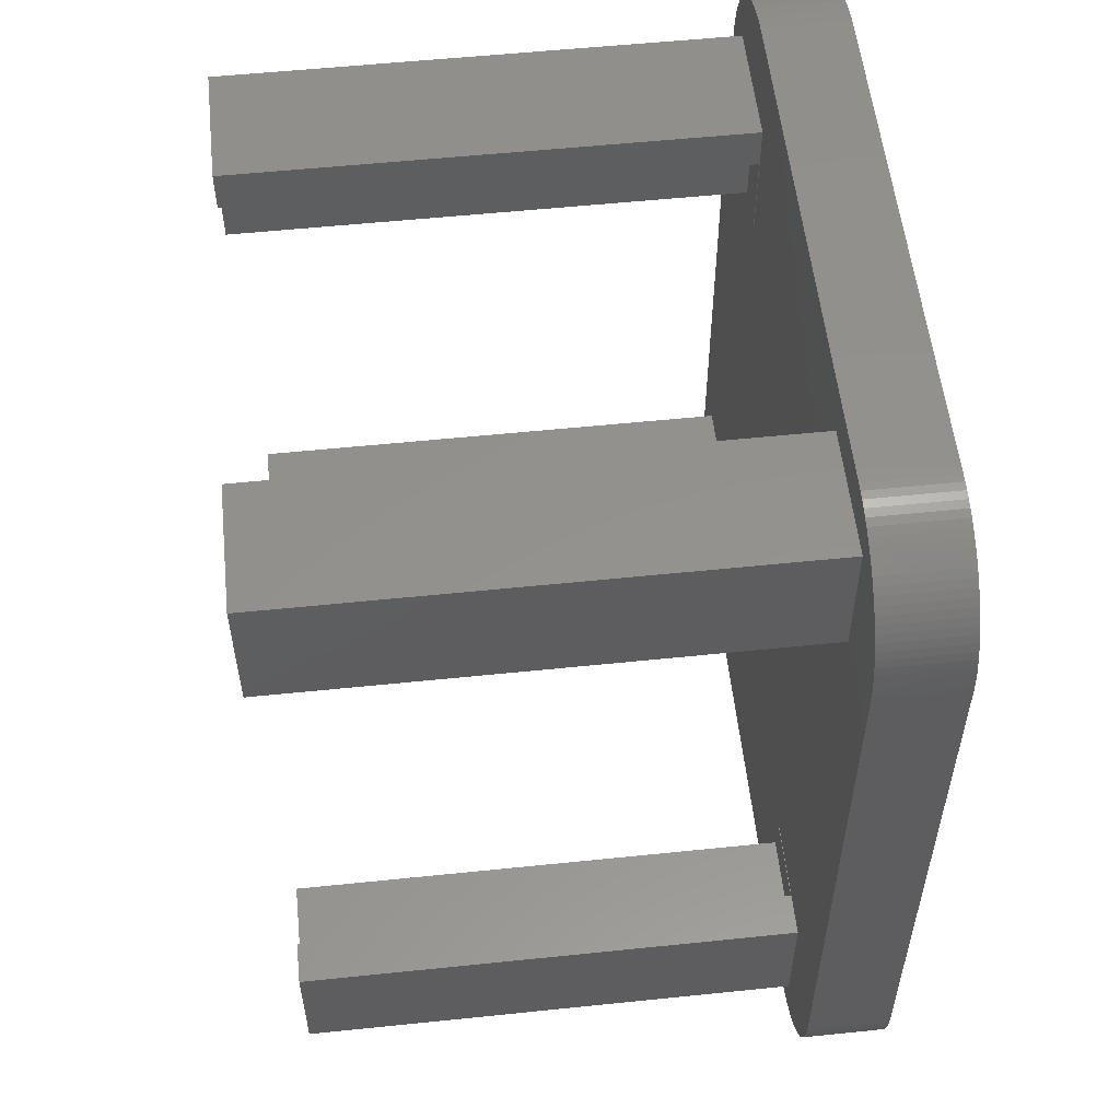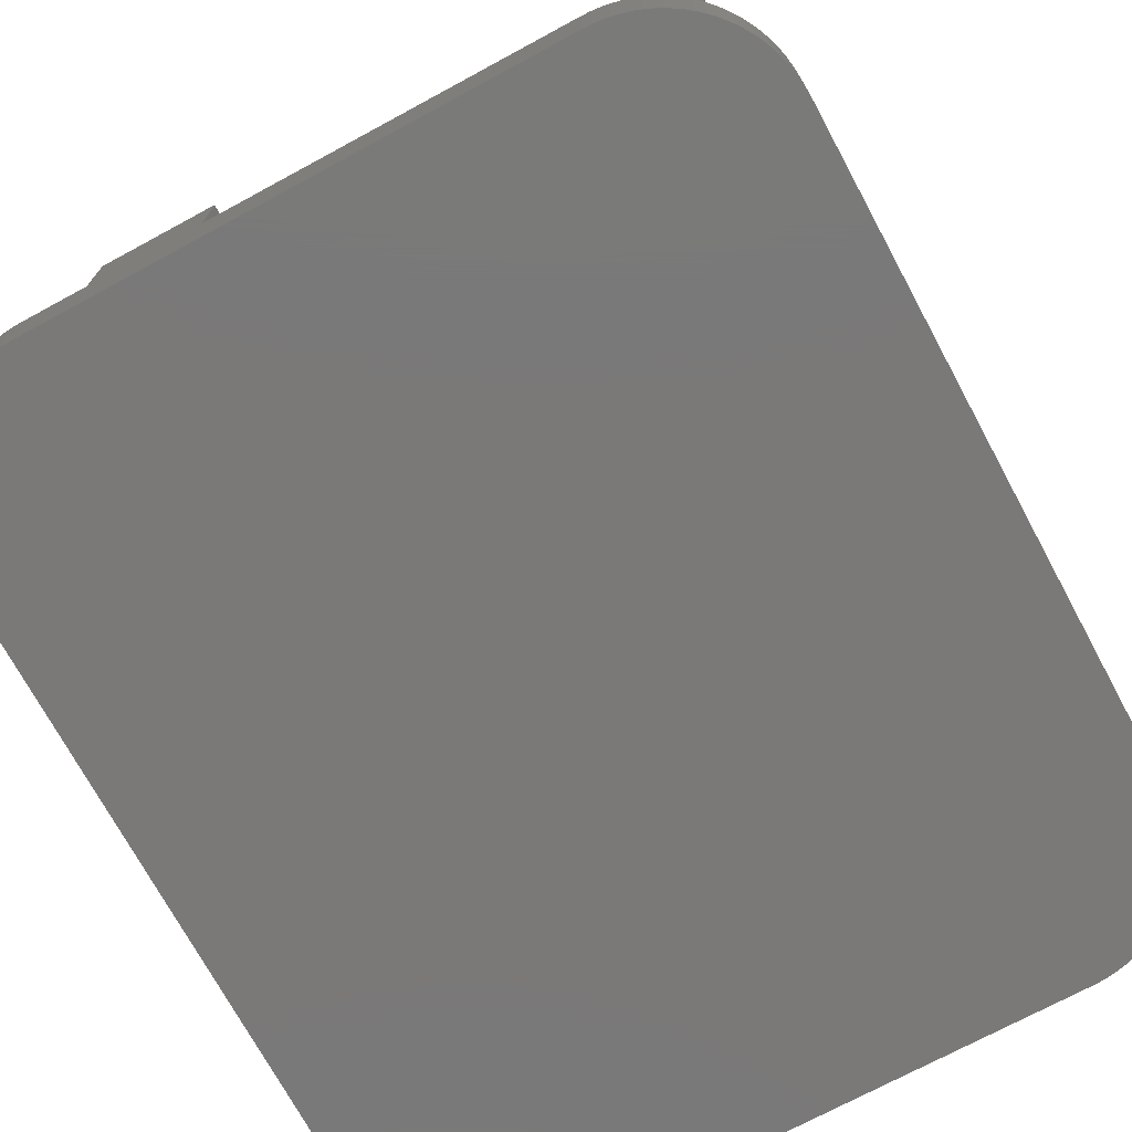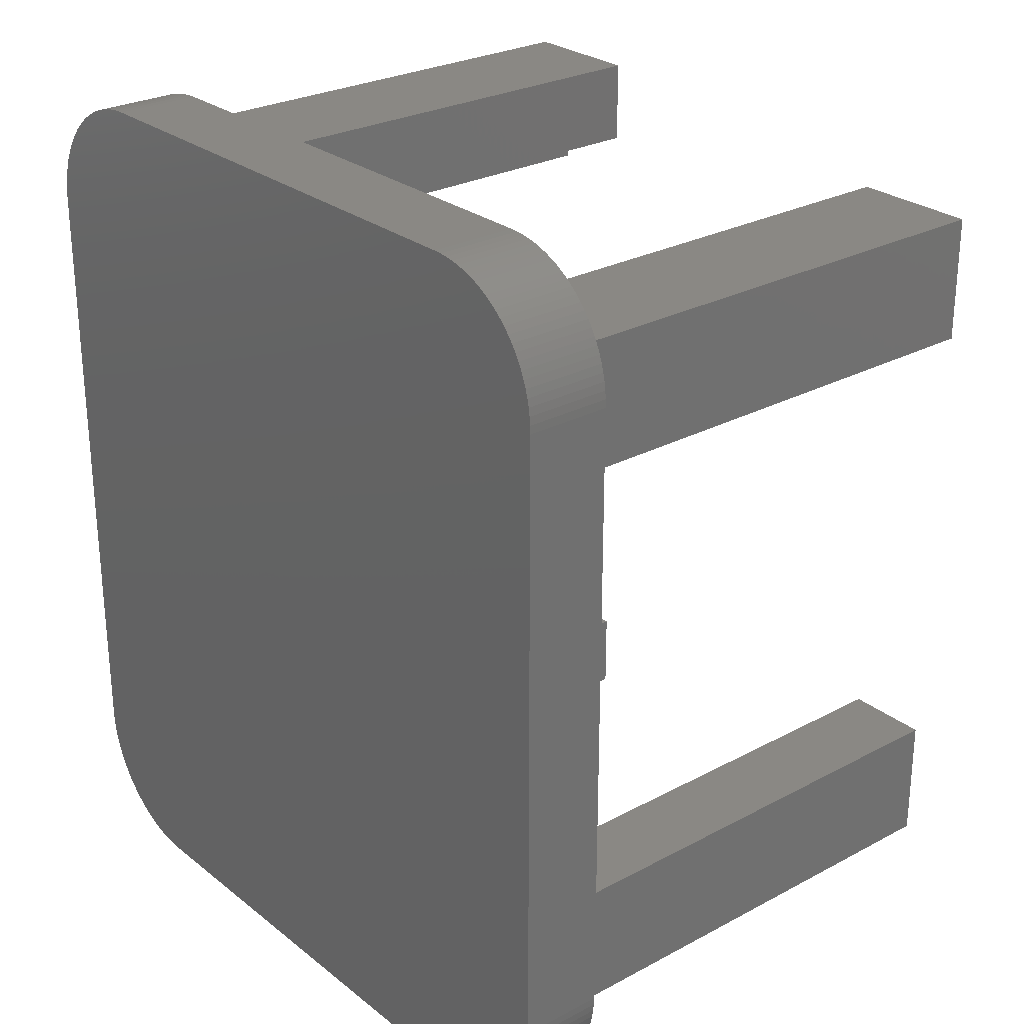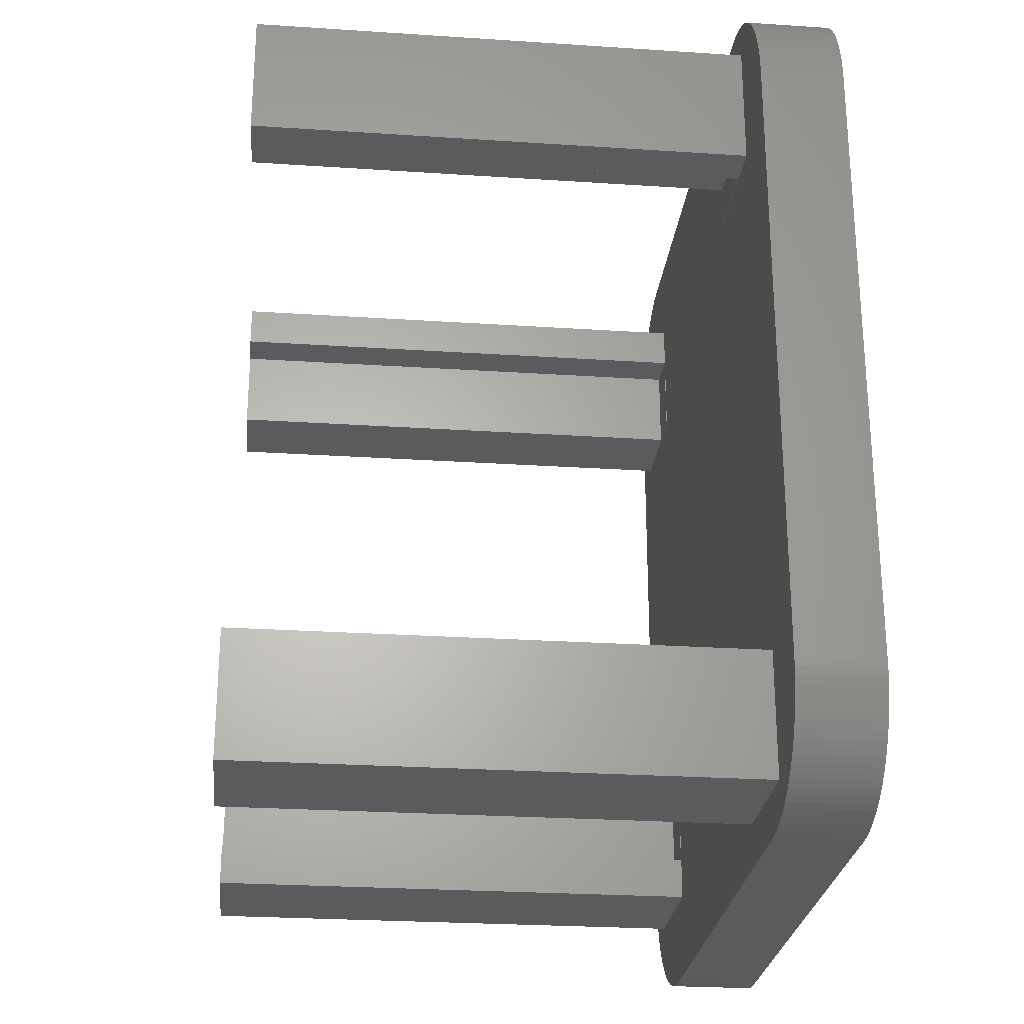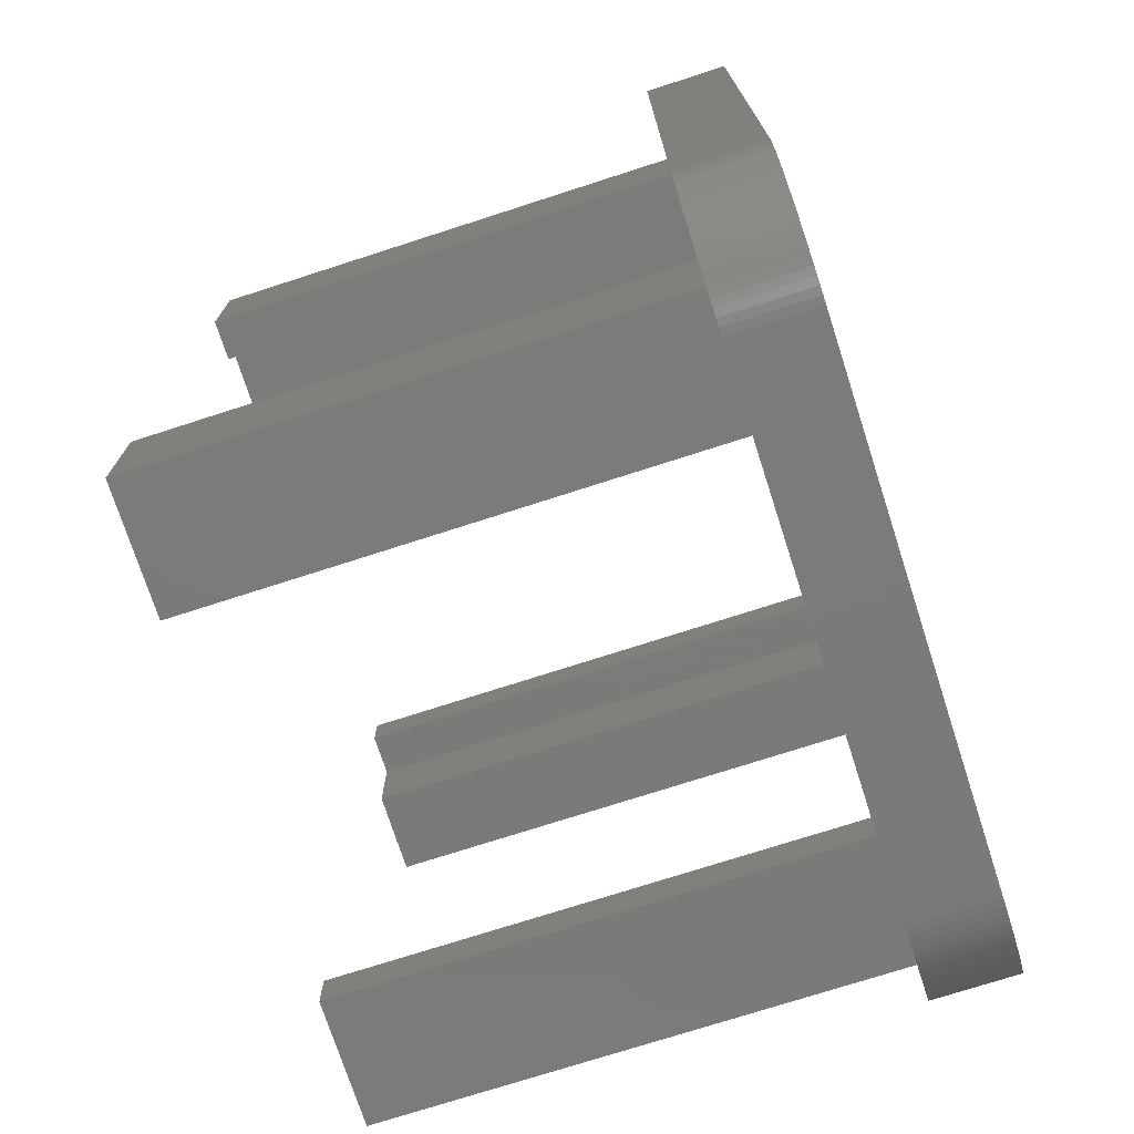
<metadata>
{"format":"stl","ext":"stl","renderer":"f3d","projection":"perspective","resolution":1024,"background":"white","views":[{"elev":55.6,"azim":83.8,"up":"+Y"},{"elev":-72.5,"azim":-151.6,"up":"+Z"},{"elev":26.9,"azim":-129.7,"up":"+Y"},{"elev":-26.0,"azim":84.0,"up":"+Y"},{"elev":-73.9,"azim":107.9,"up":"+Y"}]}
</metadata>
<code>
# stl→obj: 264 verts, 524 faces
v 75 0 3
v 75 15 1
v 75 15 3
v 75 0 1
v 74.91 -0.7461 3
v 74.95 -0.5621 1
v 74.95 -0.5621 3
v 74.91 -0.7461 1
v 60 -3 1
v 72 -3 3
v 60 -3 3
v 72 -3 1
v 59.81 -2.994 1
v 59.81 -2.994 3
v 57.81 -2.054 1
v 57.69 -1.912 3
v 57.69 -1.912 1
v 57.81 -2.054 3
v 74.99 15.19 1
v 74.99 15.19 3
v 73.91 -2.312 1
v 74.05 -2.187 3
v 73.91 -2.312 3
v 74.05 -2.187 1
v 57 15 1
v 57.01 15.19 3
v 57.01 15.19 1
v 57 15 3
v 72 18 1
v 60 18 3
v 72 18 3
v 60 18 1
v 72.19 -2.994 3
v 72.19 -2.994 1
v 58.09 17.31 1
v 57.95 17.19 3
v 58.09 17.31 3
v 57.95 17.19 1
v 74.99 -0.1884 1
v 57 0 1
v 74.98 -0.376 1
v 74.85 -0.9271 1
v 74.79 -1.104 1
v 74.95 15.56 1
v 74.91 15.75 1
v 74.71 -1.277 1
v 74.85 15.93 1
v 74.63 -1.445 1
v 74.79 16.1 1
v 74.53 -1.607 1
v 74.71 16.28 1
v 74.43 -1.763 1
v 74.63 16.45 1
v 74.31 -1.912 1
v 74.53 16.61 1
v 74.19 -2.054 1
v 74.43 16.76 1
v 74.31 16.91 1
v 74.19 17.05 1
v 73.76 -2.427 1
v 74.05 17.19 1
v 73.61 -2.533 1
v 73.91 17.31 1
v 73.45 -2.629 1
v 73.76 17.43 1
v 73.28 -2.714 1
v 73.61 17.53 1
v 73.1 -2.789 1
v 73.45 17.63 1
v 72.93 -2.853 1
v 73.28 17.71 1
v 72.75 -2.906 1
v 73.1 17.79 1
v 72.56 -2.947 1
v 72.93 17.85 1
v 72.38 -2.976 1
v 72.75 17.91 1
v 72.56 17.95 1
v 72.38 17.98 1
v 72.19 17.99 1
v 74.98 15.38 1
v 59.62 -2.976 1
v 59.44 -2.947 1
v 59.81 17.99 1
v 59.25 -2.906 1
v 59.62 17.98 1
v 59.07 -2.853 1
v 59.44 17.95 1
v 58.9 -2.789 1
v 59.25 17.91 1
v 58.72 -2.714 1
v 59.07 17.85 1
v 58.55 -2.629 1
v 58.9 17.79 1
v 58.39 -2.533 1
v 58.72 17.71 1
v 58.24 -2.427 1
v 58.55 17.63 1
v 58.09 -2.312 1
v 58.39 17.53 1
v 57.95 -2.187 1
v 58.24 17.43 1
v 57.57 -1.763 1
v 57.81 17.05 1
v 57.47 -1.607 1
v 57.69 16.91 1
v 57.37 -1.445 1
v 57.57 16.76 1
v 57.29 -1.277 1
v 57.47 16.61 1
v 57.21 -1.104 1
v 57.37 16.45 1
v 57.15 -0.9271 1
v 57.29 16.28 1
v 57.09 -0.7461 1
v 57.21 16.1 1
v 57.05 -0.5621 1
v 57.15 15.93 1
v 57.02 -0.376 1
v 57.09 15.75 1
v 57.01 -0.1884 1
v 57.05 15.56 1
v 57.02 15.38 1
v 73.61 -2.533 3
v 73.45 -2.629 3
v 73.1 -2.789 3
v 72.93 -2.853 3
v 59.62 -2.976 3
v 59.44 -2.947 3
v 57.37 -1.445 3
v 57.47 -1.607 3
v 59.25 -2.906 3
v 74.85 -0.9271 3
v 74.99 -0.1884 3
v 57.69 16.91 3
v 57.57 16.76 3
v 57.15 15.93 3
v 57.09 15.75 3
v 57.21 16.1 3
v 57 0 3
v 57.01 -0.1884 3
v 58 13 3
v 61 2 3
v 61 13 3
v 58 2 3
v 70 14 3
v 73 1 3
v 73 14 3
v 70 1 3
v 74.98 15.38 3
v 74.95 15.56 3
v 74.91 15.75 3
v 74.98 -0.376 3
v 74.85 15.93 3
v 74.79 16.1 3
v 73 17 3
v 74.71 16.28 3
v 74.63 16.45 3
v 74.79 -1.104 3
v 74.53 16.61 3
v 73 -2 3
v 74.43 16.76 3
v 74.71 -1.277 3
v 74.31 16.91 3
v 74.63 -1.445 3
v 74.19 17.05 3
v 74.53 -1.607 3
v 74.05 17.19 3
v 74.43 -1.763 3
v 73.91 17.31 3
v 74.31 -1.912 3
v 73.76 17.43 3
v 74.19 -2.054 3
v 73.61 17.53 3
v 73.45 17.63 3
v 73.28 17.71 3
v 73.76 -2.427 3
v 73.1 17.79 3
v 72.93 17.85 3
v 72.75 17.91 3
v 72.56 17.95 3
v 72.38 17.98 3
v 72.19 17.99 3
v 70 17 3
v 61 16 3
v 59.81 17.99 3
v 59.62 17.98 3
v 59.44 17.95 3
v 59.25 17.91 3
v 59.07 17.85 3
v 58.9 17.79 3
v 58 16 3
v 58.72 17.71 3
v 58.55 17.63 3
v 58.39 17.53 3
v 58.24 17.43 3
v 57.81 17.05 3
v 73.28 -2.714 3
v 72.75 -2.906 3
v 72.56 -2.947 3
v 72.38 -2.976 3
v 70 -2 3
v 61 -1 3
v 59.07 -2.853 3
v 58.9 -2.789 3
v 58 -1 3
v 58.72 -2.714 3
v 58.55 -2.629 3
v 58.39 -2.533 3
v 58.24 -2.427 3
v 58.09 -2.312 3
v 57.95 -2.187 3
v 57.47 16.61 3
v 57.37 16.45 3
v 57.29 16.28 3
v 57.57 -1.763 3
v 57.29 -1.277 3
v 57.05 15.56 3
v 57.21 -1.104 3
v 57.02 15.38 3
v 57.15 -0.9271 3
v 57.09 -0.7461 3
v 57.05 -0.5621 3
v 57.02 -0.376 3
v 58 2 15
v 58 -1 15
v 60 2 15
v 60 0 15
v 61 -1 15
v 61 0 15
v 61 0 3.01
v 61 2 3.01
v 60 2 3.01
v 58 16 15
v 58 13 15
v 61 16 15
v 60 15 15
v 61 15 15
v 60 13 15
v 61 15 3.01
v 61 13 3.01
v 60 13 3.01
v 70 0 3.01
v 70 1 3.01
v 70 0 15
v 70 -2 15
v 72 0 15
v 73 1 15
v 72 1 15
v 73 -2 15
v 72 1 3.01
v 70 15 3.01
v 70 17 15
v 70 14 3.01
v 70 15 15
v 73 17 15
v 72 15 15
v 73 14 15
v 72 14 15
v 72 14 3.01
v 60 15 3.01
v 60 0 3.01
v 72 0 3.01
v 72 15 3.01
f 1 2 3
f 2 1 4
f 5 6 7
f 6 5 8
f 9 10 11
f 10 9 12
f 13 11 14
f 11 13 9
f 15 16 17
f 16 15 18
f 3 19 20
f 19 3 2
f 21 22 23
f 22 21 24
f 25 26 27
f 26 25 28
f 29 30 31
f 30 29 32
f 12 33 10
f 33 12 34
f 35 36 37
f 36 35 38
f 12 4 39
f 4 40 2
f 12 39 41
f 25 2 40
f 12 41 6
f 29 2 25
f 12 6 8
f 4 12 40
f 12 8 42
f 2 29 19
f 12 42 43
f 44 29 45
f 12 43 46
f 45 29 47
f 12 46 48
f 47 29 49
f 12 48 50
f 49 29 51
f 12 50 52
f 51 29 53
f 12 52 54
f 53 29 55
f 12 54 56
f 55 29 57
f 12 56 24
f 57 29 58
f 12 24 21
f 58 29 59
f 12 21 60
f 59 29 61
f 12 60 62
f 61 29 63
f 12 62 64
f 63 29 65
f 12 64 66
f 65 29 67
f 12 66 68
f 67 29 69
f 12 68 70
f 69 29 71
f 12 70 72
f 71 29 73
f 12 72 74
f 73 29 75
f 12 74 76
f 75 29 77
f 12 76 34
f 77 29 78
f 78 29 79
f 79 29 80
f 40 12 9
f 19 29 81
f 40 9 13
f 81 29 44
f 40 13 82
f 29 25 32
f 40 82 83
f 32 25 84
f 40 83 85
f 84 25 86
f 40 85 87
f 86 25 88
f 40 87 89
f 88 25 90
f 40 89 91
f 90 25 92
f 40 91 93
f 92 25 94
f 40 93 95
f 94 25 96
f 40 95 97
f 96 25 98
f 40 97 99
f 98 25 100
f 40 99 101
f 100 25 102
f 40 101 15
f 102 25 35
f 40 15 17
f 35 25 38
f 40 17 103
f 38 25 104
f 40 103 105
f 104 25 106
f 40 105 107
f 106 25 108
f 40 107 109
f 108 25 110
f 40 109 111
f 110 25 112
f 40 111 113
f 112 25 114
f 40 113 115
f 114 25 116
f 40 115 117
f 116 25 118
f 40 117 119
f 118 25 120
f 40 119 121
f 120 25 122
f 122 25 123
f 123 25 27
f 64 124 125
f 124 64 62
f 70 126 127
f 126 70 68
f 83 128 129
f 128 83 82
f 82 14 128
f 14 82 13
f 105 130 107
f 130 105 131
f 85 129 132
f 129 85 83
f 133 8 5
f 8 133 42
f 134 4 1
f 4 134 39
f 108 135 106
f 135 108 136
f 120 137 118
f 137 120 138
f 118 139 116
f 139 118 137
f 121 140 40
f 140 121 141
f 40 28 25
f 28 40 140
f 142 143 144
f 143 142 145
f 146 147 148
f 147 146 149
f 148 3 20
f 3 148 1
f 148 20 150
f 147 1 148
f 148 150 151
f 1 147 134
f 148 151 152
f 134 147 153
f 148 152 154
f 153 147 7
f 148 154 155
f 7 147 5
f 156 155 157
f 5 147 133
f 156 157 158
f 133 147 159
f 156 158 160
f 161 159 147
f 156 160 162
f 159 161 163
f 156 162 164
f 163 161 165
f 156 164 166
f 165 161 167
f 156 166 168
f 167 161 169
f 156 168 170
f 169 161 171
f 156 170 172
f 171 161 173
f 156 172 174
f 173 161 22
f 156 174 175
f 22 161 23
f 156 175 176
f 23 161 177
f 156 176 178
f 177 161 124
f 155 156 148
f 179 156 178
f 180 156 179
f 181 156 180
f 182 156 181
f 183 156 182
f 31 156 183
f 31 184 156
f 185 146 184
f 146 144 149
f 146 185 144
f 30 184 31
f 184 30 185
f 186 185 30
f 187 185 186
f 188 185 187
f 189 185 188
f 190 185 189
f 191 185 190
f 192 191 193
f 192 193 194
f 192 194 195
f 192 195 196
f 192 196 37
f 191 192 185
f 28 142 192
f 142 28 145
f 197 192 36
f 36 192 37
f 124 161 125
f 125 161 198
f 198 161 126
f 161 127 126
f 161 199 127
f 161 200 199
f 161 201 200
f 161 33 201
f 161 10 33
f 202 10 161
f 143 149 144
f 203 149 143
f 149 203 202
f 11 202 203
f 202 11 10
f 203 14 11
f 203 128 14
f 203 129 128
f 203 132 129
f 203 204 132
f 203 205 204
f 206 205 203
f 205 206 207
f 207 206 208
f 208 206 209
f 209 206 210
f 210 206 211
f 206 212 211
f 140 145 28
f 135 192 197
f 145 140 206
f 136 192 135
f 141 206 140
f 213 192 136
f 206 18 212
f 214 192 213
f 206 16 18
f 215 192 214
f 206 216 16
f 139 192 215
f 206 131 216
f 137 192 139
f 206 130 131
f 138 192 137
f 206 217 130
f 218 192 138
f 206 219 217
f 220 192 218
f 206 221 219
f 26 192 220
f 206 222 221
f 192 26 28
f 206 223 222
f 206 224 223
f 206 141 224
f 32 186 30
f 186 32 84
f 162 58 164
f 58 162 57
f 165 46 163
f 46 165 48
f 173 54 171
f 54 173 56
f 62 177 124
f 177 62 60
f 74 199 200
f 199 74 72
f 87 132 204
f 132 87 85
f 159 42 133
f 42 159 43
f 106 197 104
f 197 106 135
f 112 213 110
f 213 112 214
f 122 138 120
f 138 122 218
f 114 214 112
f 214 114 215
f 71 178 176
f 178 71 73
f 69 176 175
f 176 69 71
f 102 37 196
f 37 102 35
f 98 195 194
f 195 98 100
f 86 188 187
f 188 86 88
f 96 194 193
f 194 96 98
f 75 180 179
f 180 75 77
f 158 55 160
f 55 158 53
f 164 59 166
f 59 164 58
f 152 47 154
f 47 152 45
f 151 45 152
f 45 151 44
f 167 48 165
f 48 167 50
f 163 43 159
f 43 163 46
f 22 56 173
f 56 22 24
f 68 198 126
f 198 68 66
f 60 23 177
f 23 60 21
f 76 200 201
f 200 76 74
f 34 201 33
f 201 34 76
f 72 127 199
f 127 72 70
f 101 18 15
f 18 101 212
f 95 208 209
f 208 95 93
f 99 210 211
f 210 99 97
f 93 207 208
f 207 93 91
f 91 205 207
f 205 91 89
f 109 219 111
f 219 109 217
f 119 141 121
f 141 119 224
f 115 223 117
f 223 115 222
f 153 39 134
f 39 153 41
f 7 41 153
f 41 7 6
f 110 136 108
f 136 110 213
f 104 36 38
f 36 104 197
f 27 220 123
f 220 27 26
f 116 215 114
f 215 116 139
f 73 179 178
f 179 73 75
f 88 189 188
f 189 88 90
f 92 191 190
f 191 92 94
f 94 193 191
f 193 94 96
f 80 31 183
f 31 80 29
f 77 181 180
f 181 77 78
f 78 182 181
f 182 78 79
f 157 53 158
f 53 157 51
f 160 57 162
f 57 160 55
f 150 44 151
f 44 150 81
f 169 50 167
f 50 169 52
f 171 52 169
f 52 171 54
f 66 125 198
f 125 66 64
f 97 209 210
f 209 97 95
f 107 217 109
f 217 107 130
f 17 216 103
f 216 17 16
f 117 224 119
f 224 117 223
f 111 221 113
f 221 111 219
f 123 218 122
f 218 123 220
f 166 61 168
f 61 166 59
f 61 170 168
f 170 61 63
f 67 175 174
f 175 67 69
f 65 174 172
f 174 65 67
f 63 172 170
f 172 63 65
f 100 196 195
f 196 100 102
f 84 187 186
f 187 84 86
f 90 190 189
f 190 90 92
f 79 183 182
f 183 79 80
f 155 51 157
f 51 155 49
f 20 81 150
f 81 20 19
f 101 211 212
f 211 101 99
f 89 204 205
f 204 89 87
f 103 131 105
f 131 103 216
f 113 222 115
f 222 113 221
f 154 49 155
f 49 154 47
f 206 225 145
f 225 206 226
f 227 225 228
f 228 229 230
f 226 228 225
f 228 226 229
f 230 229 231
f 231 143 232
f 231 203 143
f 203 231 229
f 206 229 226
f 229 206 203
f 232 143 233
f 233 225 227
f 233 145 225
f 145 233 143
f 142 234 192
f 234 142 235
f 236 237 238
f 234 237 236
f 235 237 234
f 237 235 239
f 238 185 236
f 240 185 238
f 144 240 241
f 240 144 185
f 235 242 239
f 142 242 235
f 144 242 142
f 242 144 241
f 185 234 236
f 234 185 192
f 149 243 244
f 202 243 149
f 202 245 243
f 245 202 246
f 247 248 249
f 248 247 250
f 246 247 245
f 247 246 250
f 250 147 248
f 147 250 161
f 248 251 249
f 147 251 248
f 149 251 147
f 251 149 244
f 202 250 246
f 250 202 161
f 184 252 253
f 146 252 184
f 252 146 254
f 253 252 255
f 256 257 258
f 253 257 256
f 257 253 255
f 258 257 259
f 258 156 256
f 156 258 148
f 156 253 256
f 253 156 184
f 254 146 260
f 260 258 259
f 260 148 258
f 148 260 146
f 239 261 237
f 261 239 242
f 228 233 227
f 233 228 262
f 263 249 251
f 249 263 247
f 260 257 264
f 257 260 259
f 261 238 237
f 238 261 240
f 252 257 255
f 257 252 264
f 261 241 240
f 241 261 242
f 233 231 232
f 231 233 262
f 244 263 251
f 263 244 243
f 252 260 264
f 260 252 254
f 231 228 230
f 228 231 262
f 263 245 247
f 245 263 243

</code>
